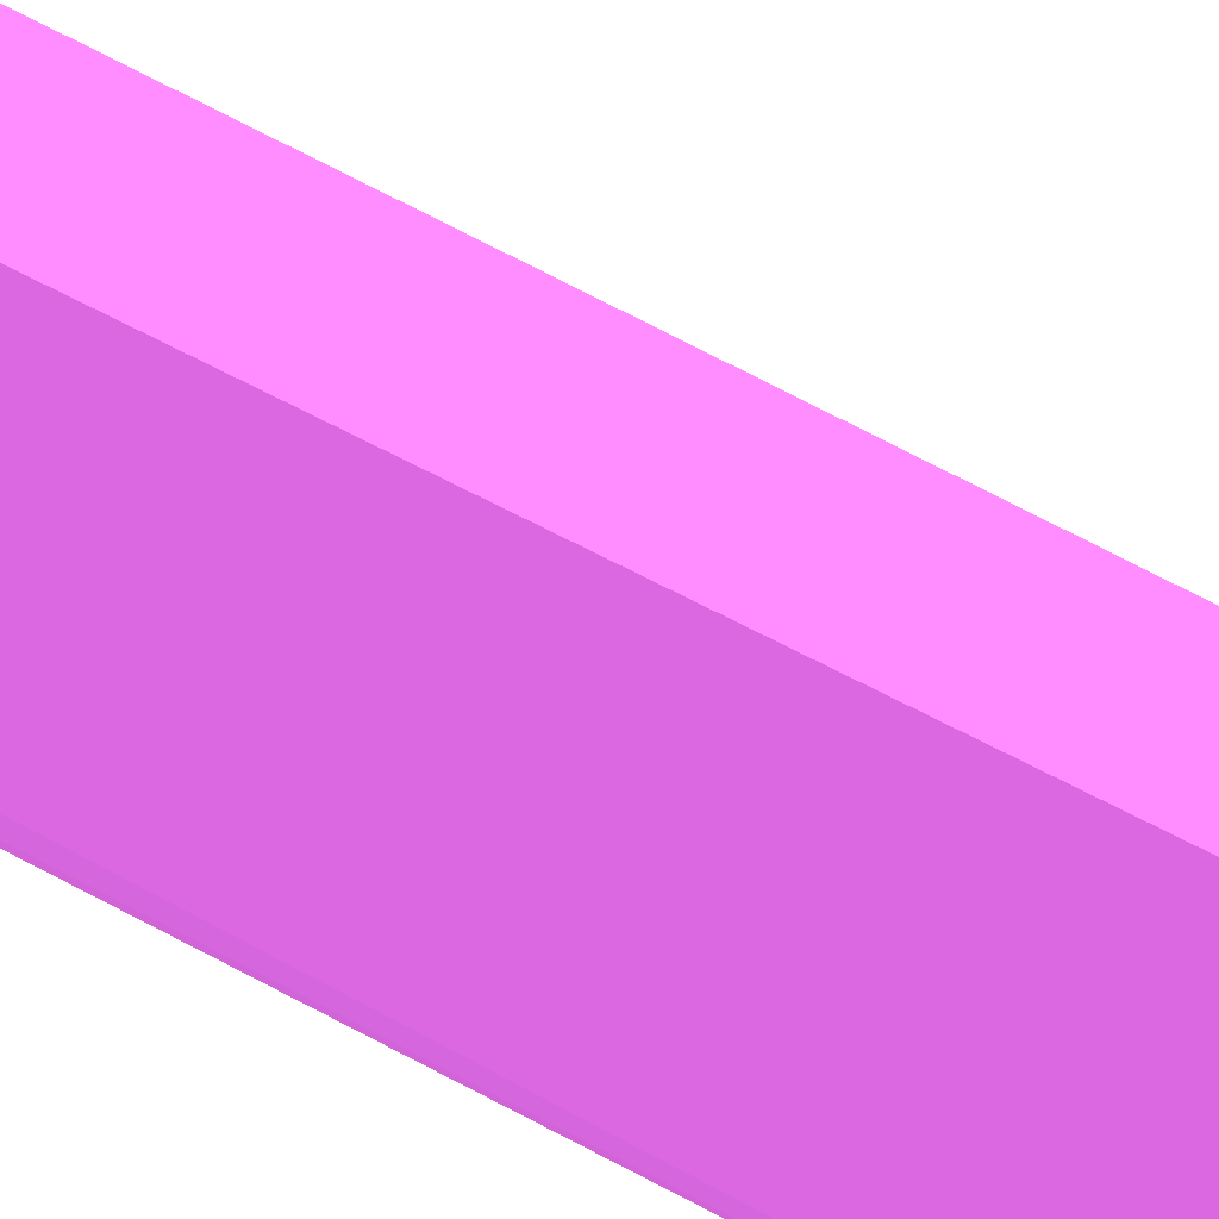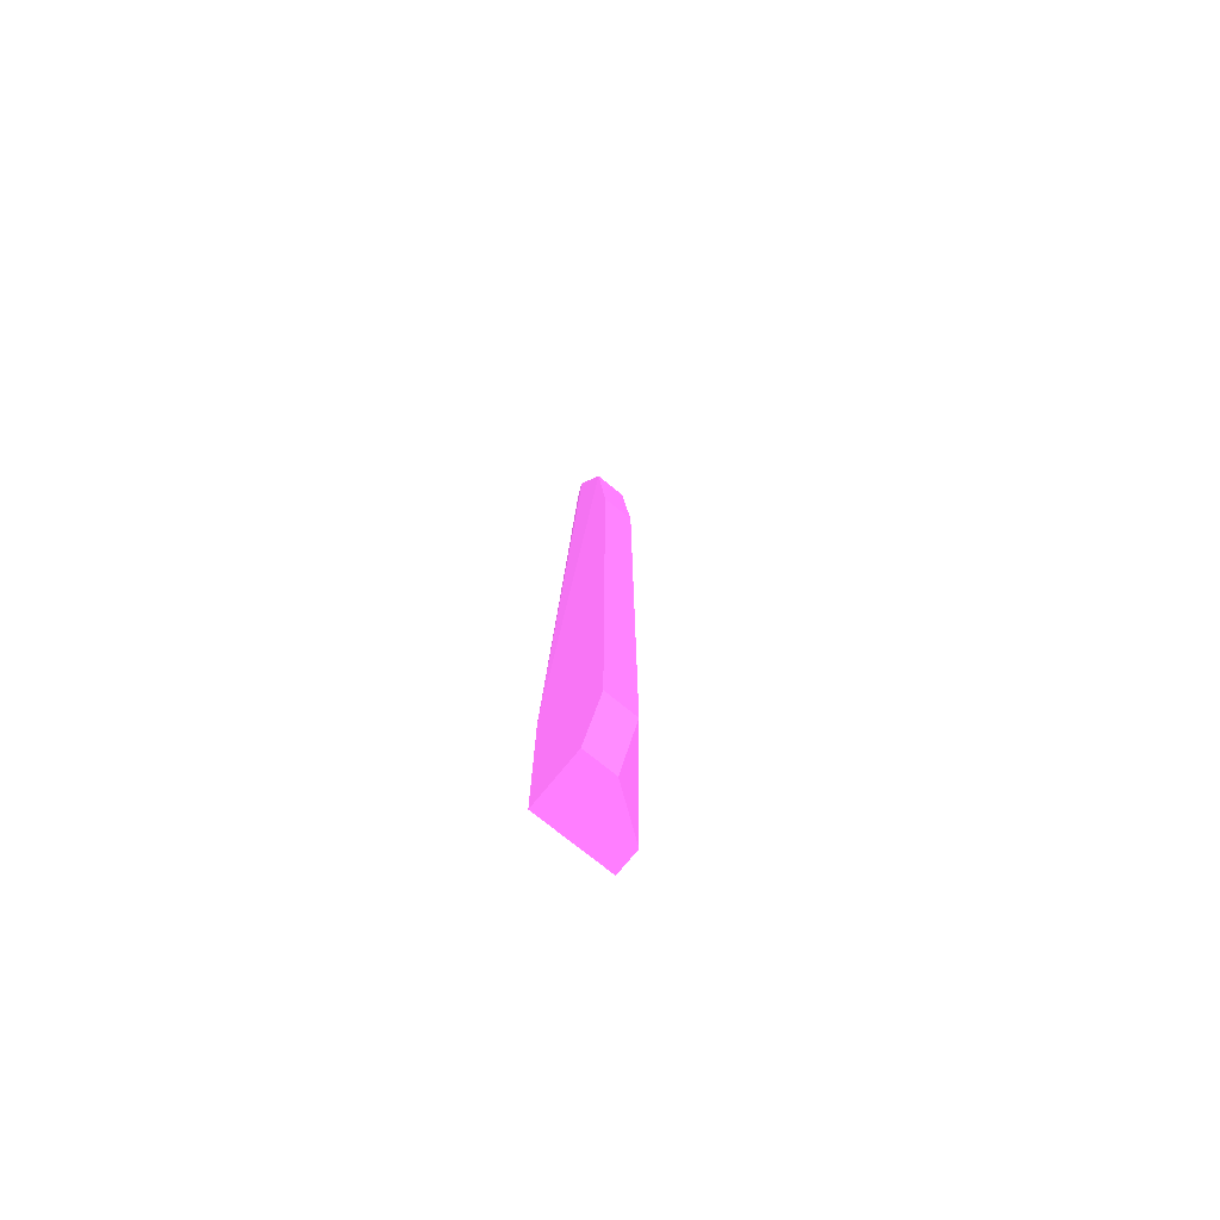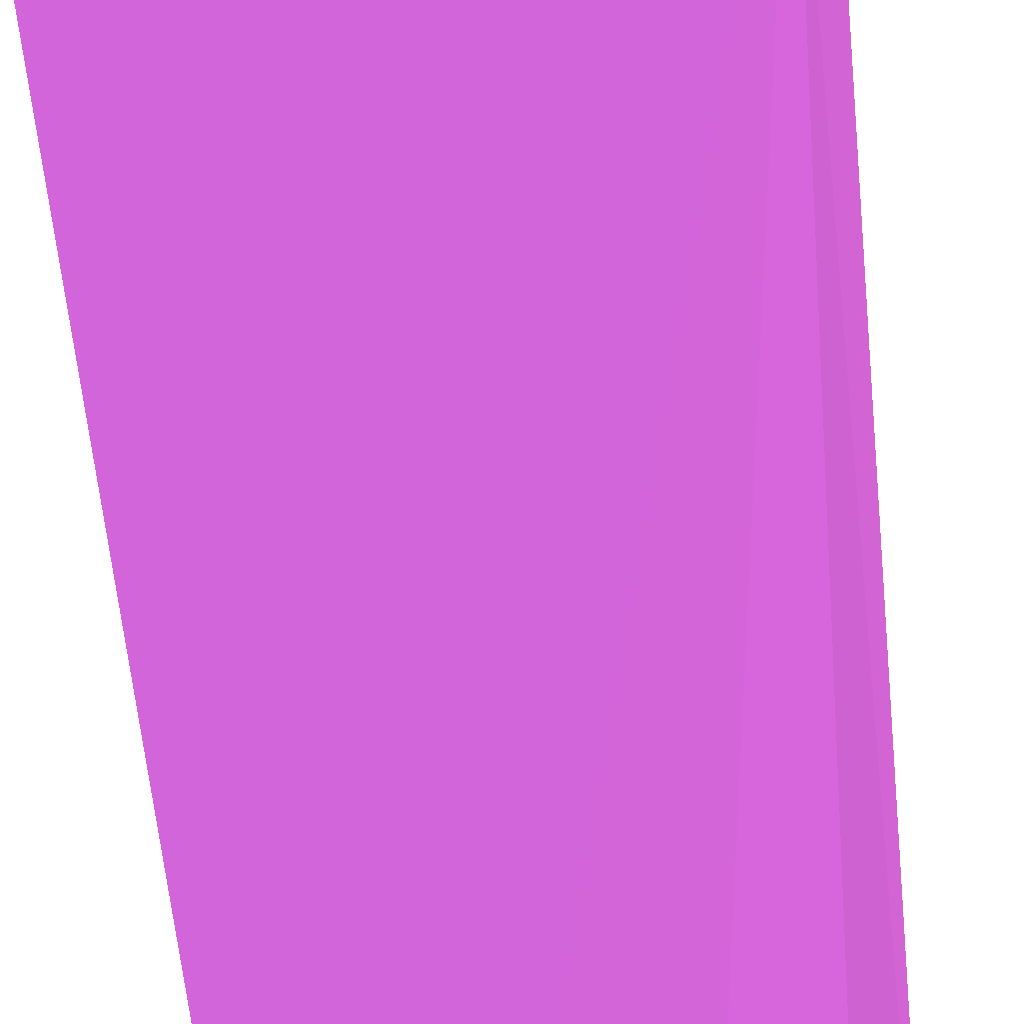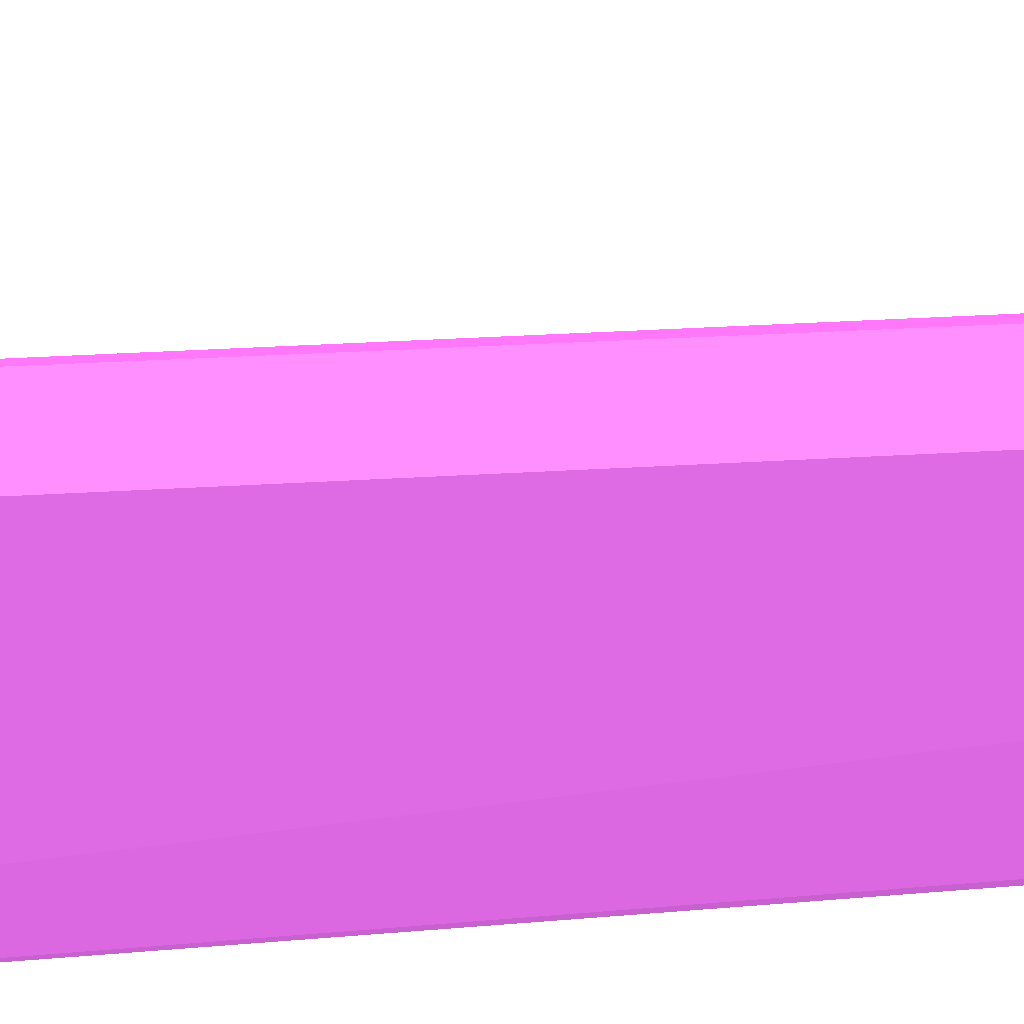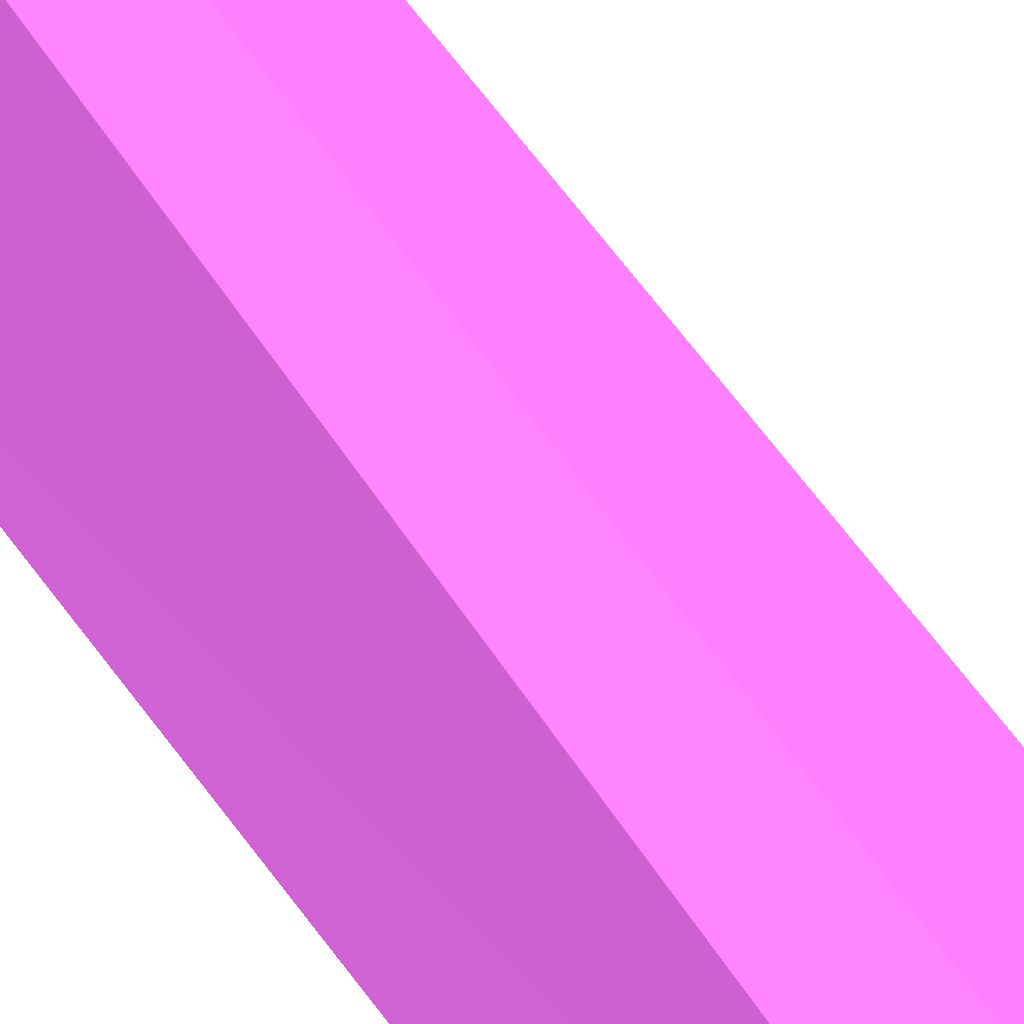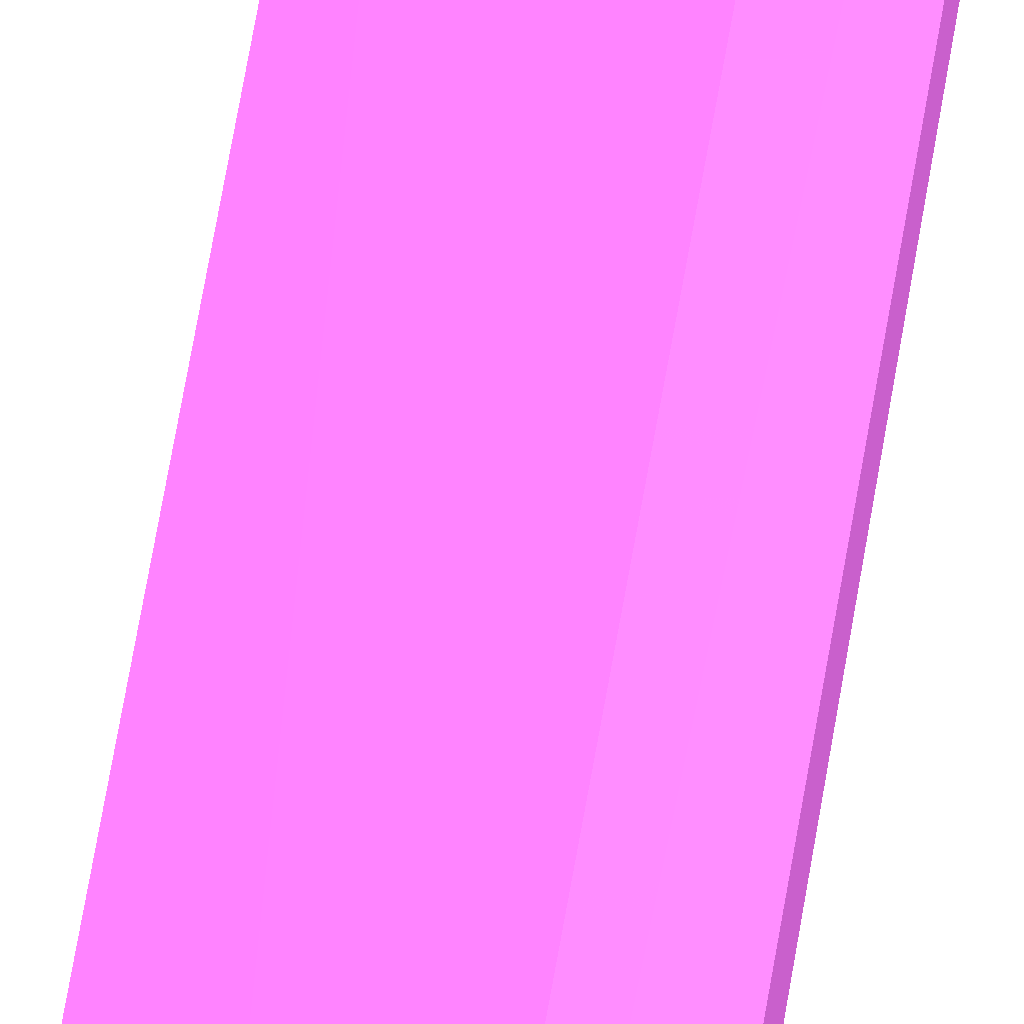
<metadata>
{"format":"obj","ext":"obj","renderer":"f3d","projection":"perspective","resolution":1024,"background":"white","views":[{"elev":-42.2,"azim":54.1,"up":"+Y"},{"elev":-74.5,"azim":50.9,"up":"+Z"},{"elev":-22.6,"azim":-177.5,"up":"+Y"},{"elev":39.0,"azim":-94.1,"up":"+Y"},{"elev":17.8,"azim":-13.2,"up":"+Y"},{"elev":69.0,"azim":-170.2,"up":"+Y"}]}
</metadata>
<code>
v -6.55 1.474 -0.2136 0.6275 0.298 0.6353
v -5.736 0.5547 -1.603 0.6275 0.298 0.6353
v -5.597 0.94 -10.81 0.6275 0.298 0.6353
v -6.55 1.461 -11.64 0.6275 0.298 0.6353
v -6.55 0.5547 -9.5 0.6275 0.298 0.6353
v -6.25 1.461 -11.64 0.6275 0.298 0.6353
v -5.597 0.94 -3.416 0.6275 0.298 0.6353
v -6.239 0.6232 -0.5866 0.6275 0.298 0.6353
v -5.597 0.5547 -10.81 0.6275 0.298 0.6353
v -6.291 1.46 -0.2935 0.6275 0.298 0.6353
v -6.118 0.5753 -0.5866 0.6275 0.298 0.6353
v -6.453 0.8313 -0.5815 0.6275 0.298 0.6353
v -5.597 0.5547 -3.416 0.6275 0.298 0.6353
v -6.55 0.5547 -11.64 0.6275 0.298 0.6353
v -5.875 0.5547 -11.64 0.6275 0.298 0.6353
v -5.736 0.94 -1.603 0.6275 0.298 0.6353
v -6.55 1.461 -0.2551 0.6275 0.298 0.6353
v -5.875 0.94 -11.64 0.6275 0.298 0.6353
f 5 1 4
f 6 4 1
f 7 3 6
f 9 2 5
f 9 3 7
f 10 7 6
f 10 6 1
f 11 8 5
f 11 5 2
f 11 10 1
f 11 1 8
f 12 8 1
f 12 5 8
f 13 9 7
f 13 7 2
f 13 2 9
f 14 9 5
f 14 5 4
f 14 4 6
f 15 3 9
f 15 14 6
f 15 9 14
f 16 2 7
f 16 7 10
f 16 11 2
f 16 10 11
f 17 12 1
f 17 1 5
f 17 5 12
f 18 15 6
f 18 6 3
f 18 3 15

</code>
